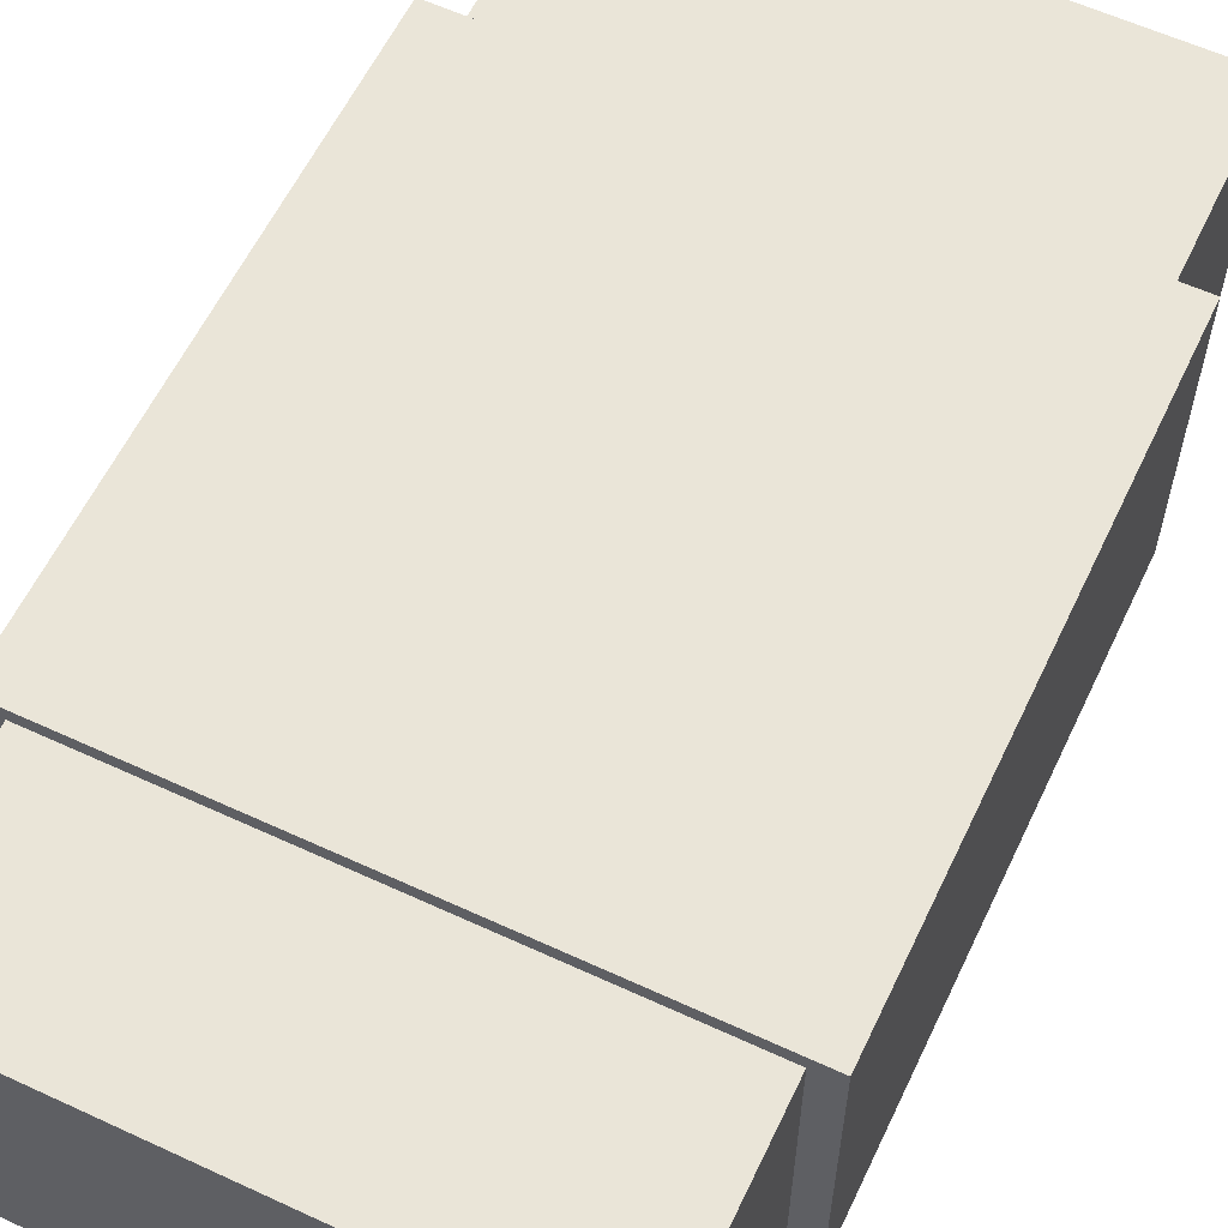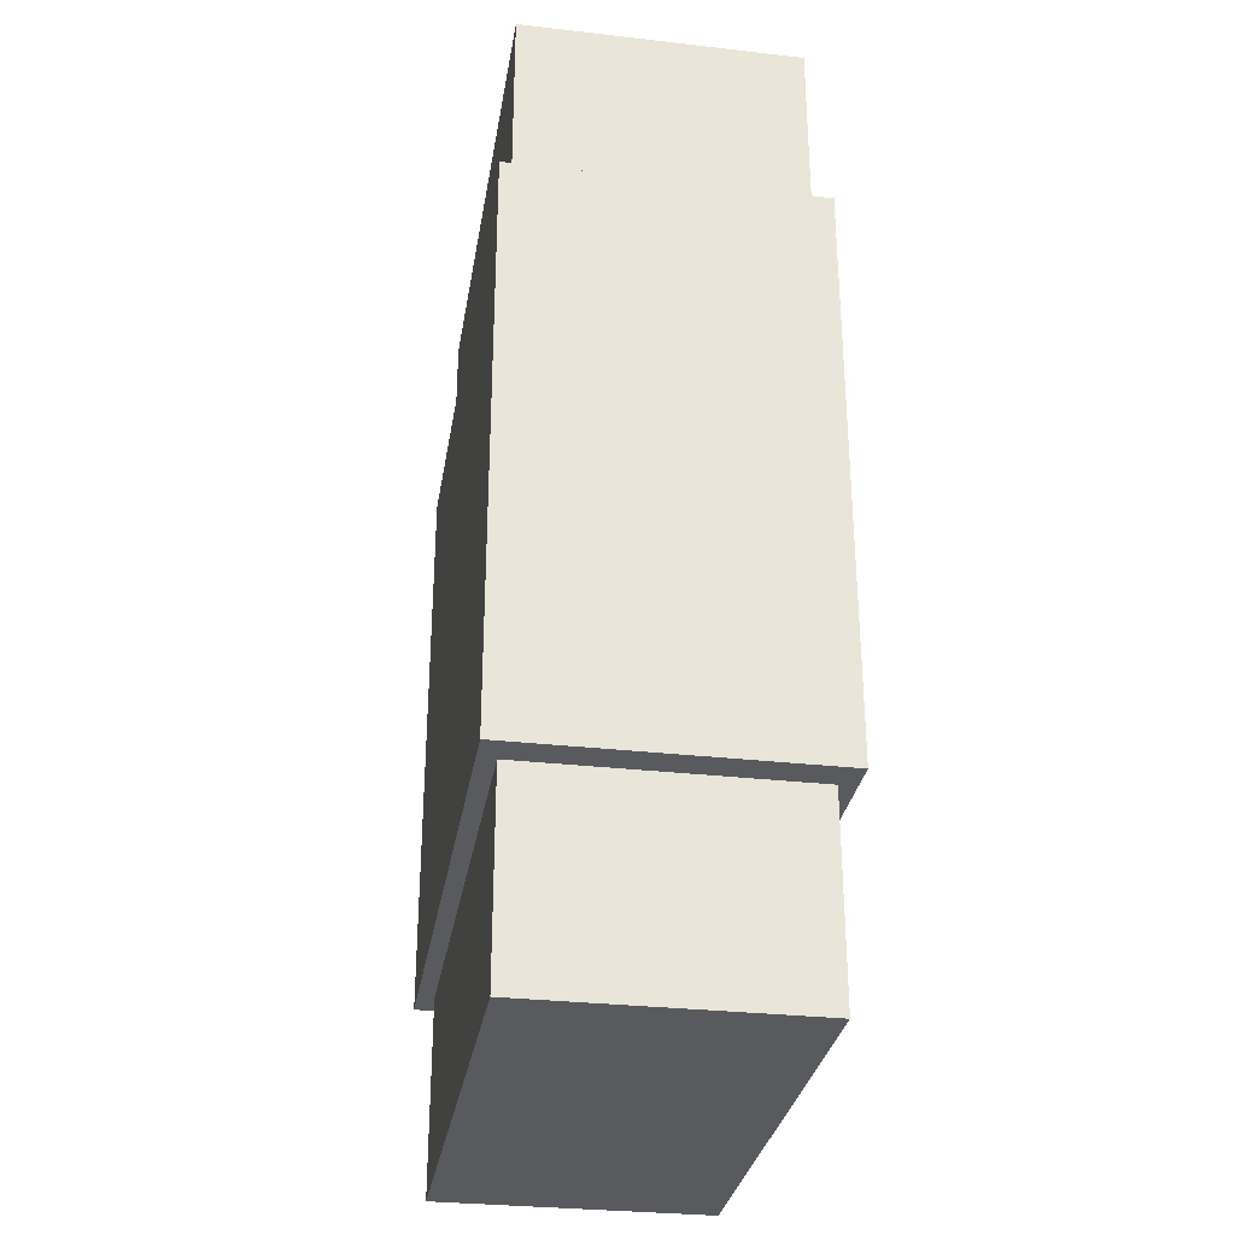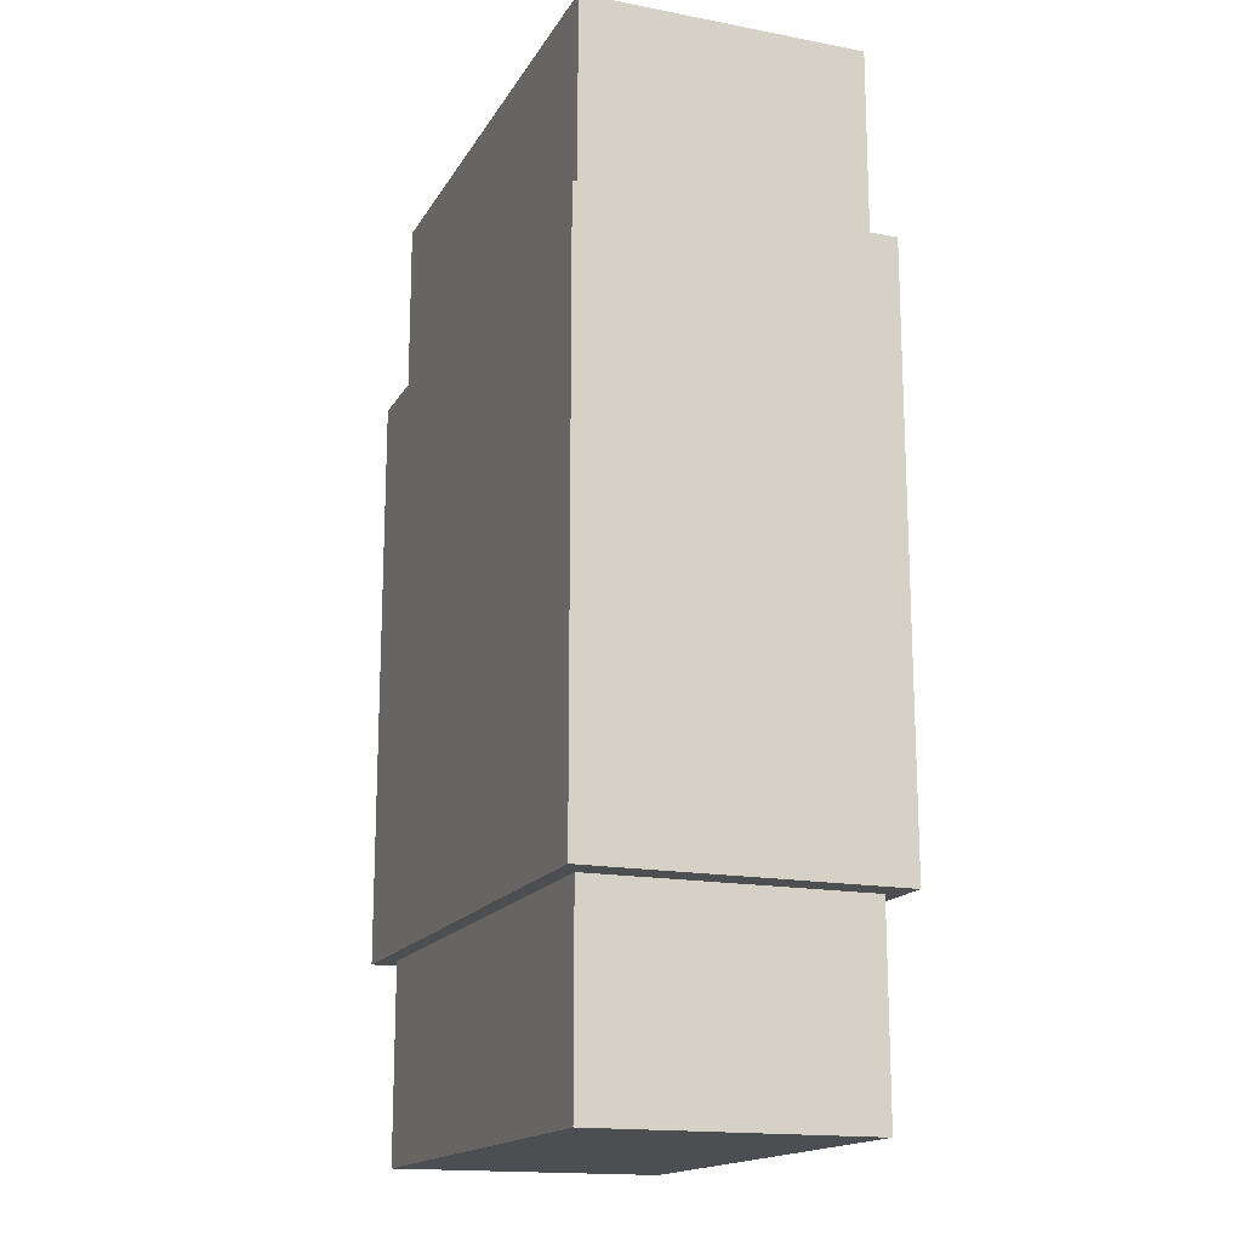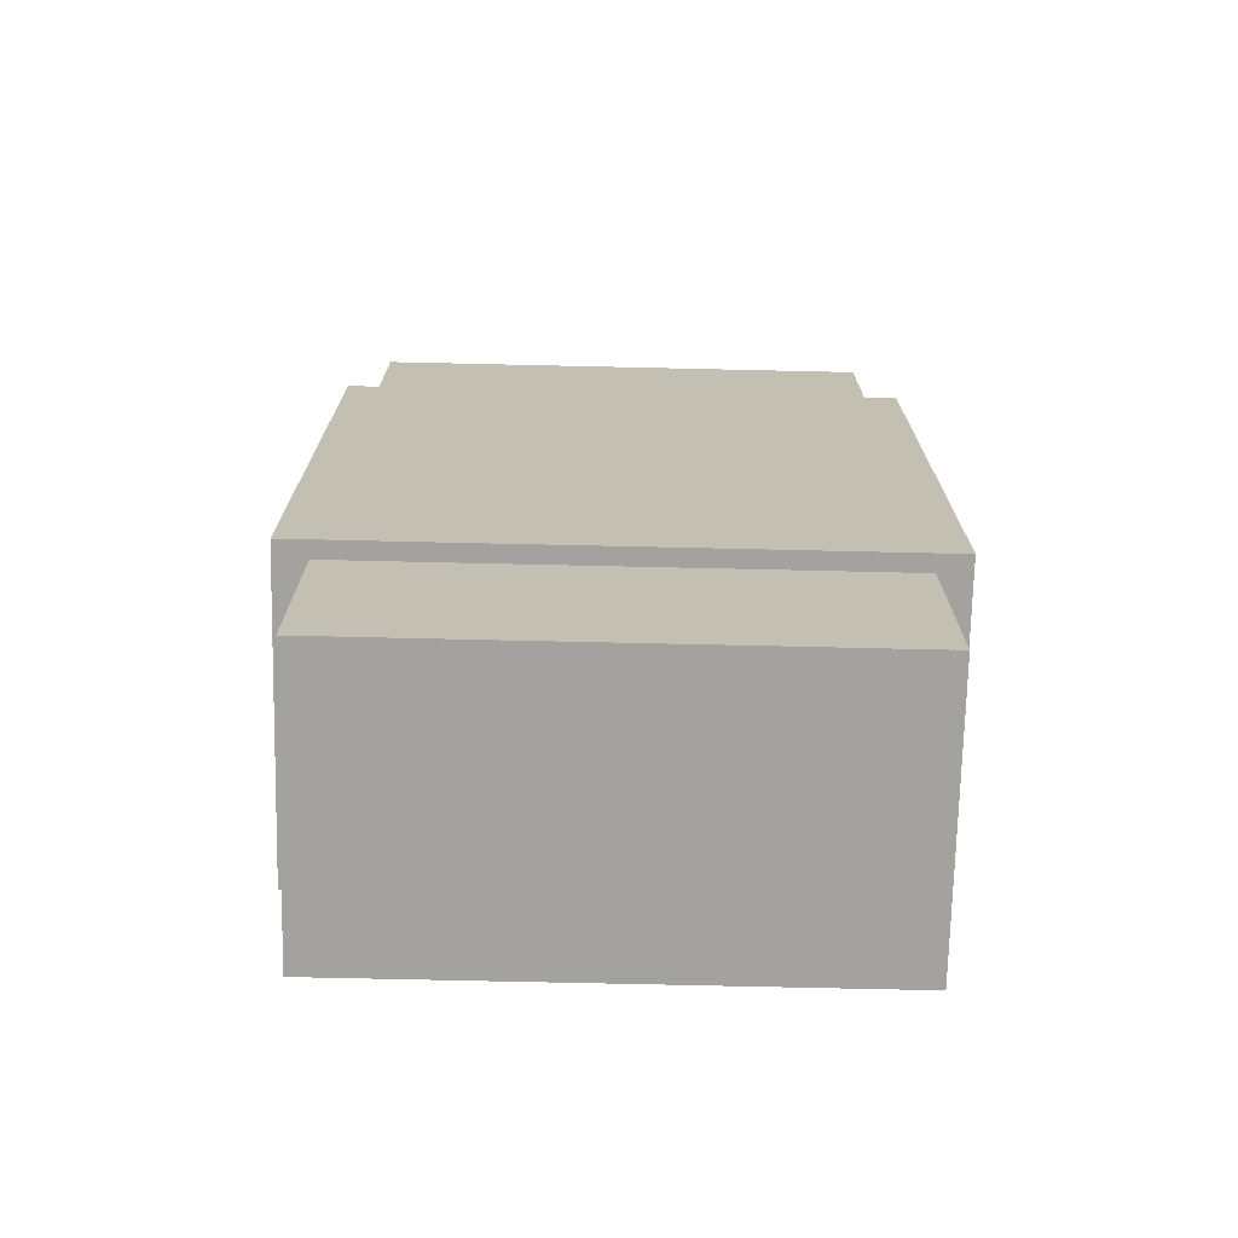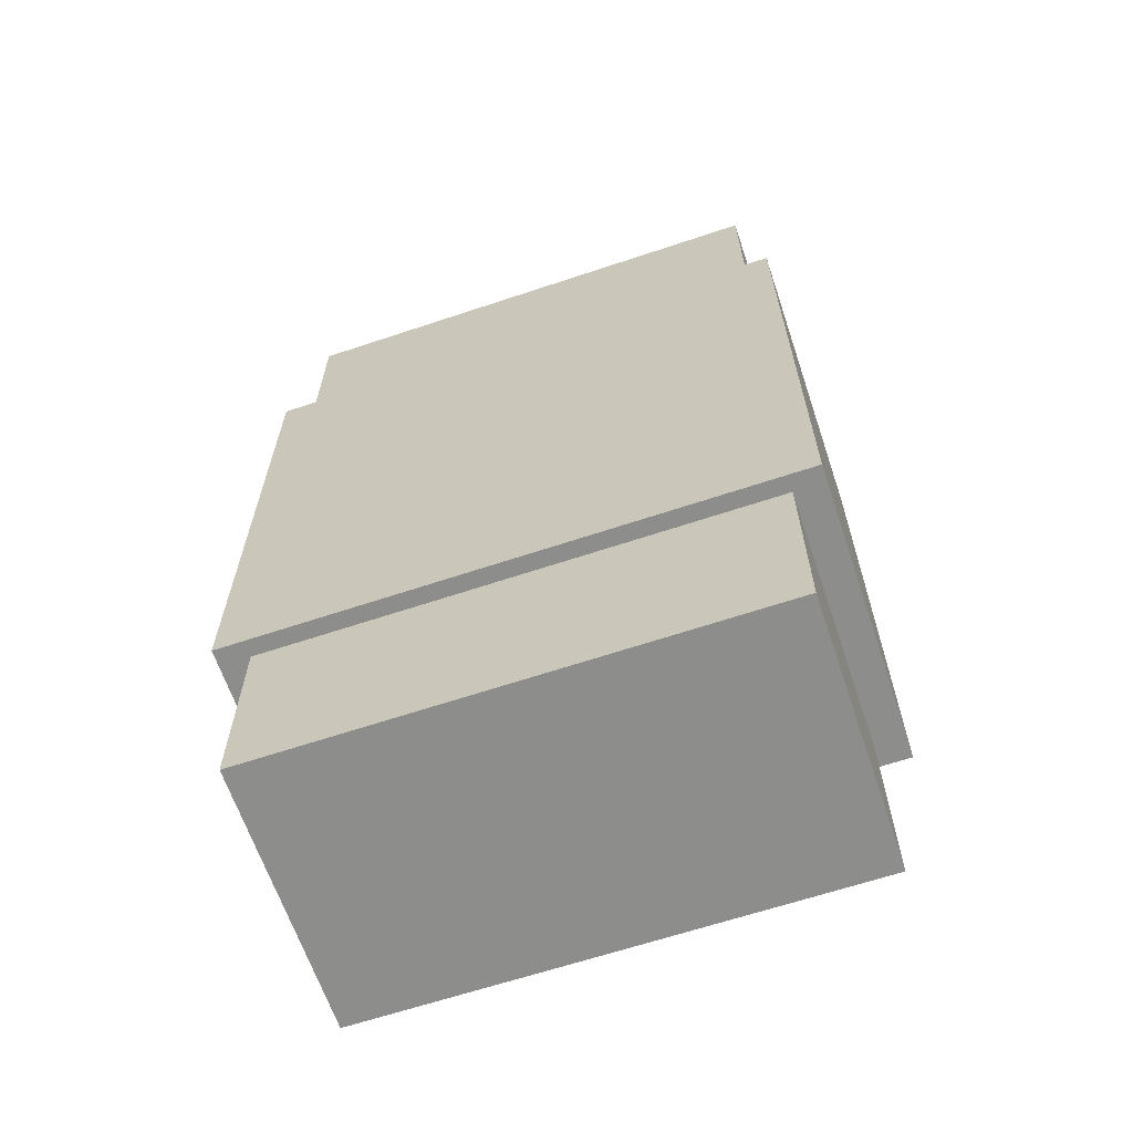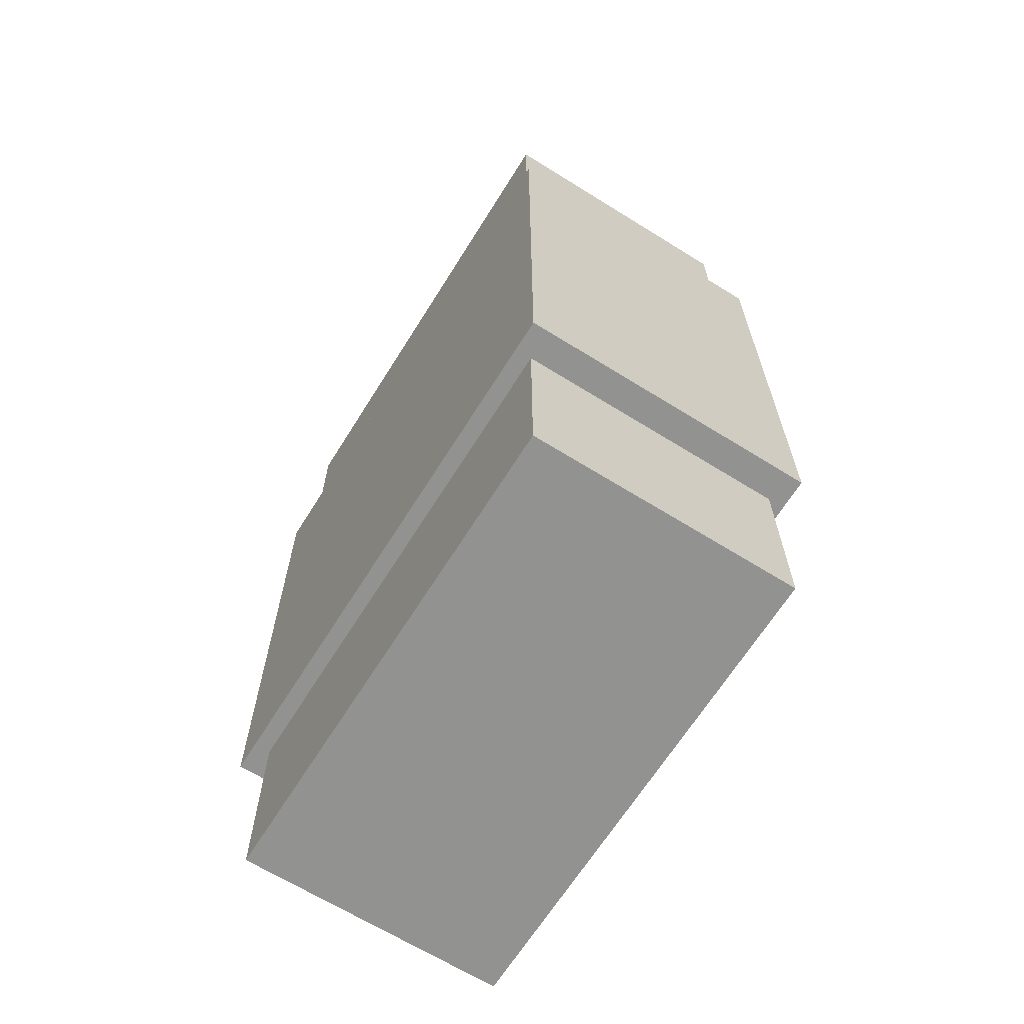
<metadata>
{"format":"obj","ext":"obj","renderer":"f3d","projection":"perspective","resolution":1024,"background":"white","views":[{"elev":59.6,"azim":25.4,"up":"+Y"},{"elev":-30.8,"azim":-99.3,"up":"+Z"},{"elev":-16.5,"azim":-111.1,"up":"+Z"},{"elev":-72.4,"azim":178.7,"up":"+Z"},{"elev":-64.5,"azim":18.6,"up":"+Z"},{"elev":-66.2,"azim":58.0,"up":"+Z"}]}
</metadata>
<code>
v 5.103 2.763 5.316
v 5.103 2.763 -5.183
v -5.103 2.763 -5.183
v -5.103 2.763 5.316
v 5.103 -2.763 5.316
v 5.103 -2.763 -5.183
v -5.103 -2.763 -5.183
v -5.103 -2.763 5.316
v 4.545 -2.46 -5.183
v -4.545 -2.46 -5.183
v -4.545 2.46 -5.183
v 4.545 2.46 -5.183
v -4.545 2.46 -8.738
v 4.545 2.46 -8.738
v 4.545 -2.46 -8.738
v -4.545 -2.46 -8.738
v 4.635 -2.509 5.316
v -4.635 -2.509 5.316
v -4.635 2.509 5.316
v 4.635 2.509 5.316
v -4.635 2.509 8.833
v 4.635 2.509 8.833
v 4.635 -2.509 8.833
v -4.635 -2.509 8.833
f 1 2 3 4
f 5 8 7 6
f 1 5 6 2
f 3 7 8 4
f 6 7 10 9
f 7 3 11 10
f 2 6 9 12
f 3 2 12 11
f 11 12 14 13
f 12 9 15 14
f 10 11 13 16
f 9 10 16 15
f 14 15 16 13
f 8 5 17 18
f 4 8 18 19
f 5 1 20 17
f 1 4 19 20
f 20 19 21 22
f 17 20 22 23
f 19 18 24 21
f 18 17 23 24
f 23 22 21 24

</code>
